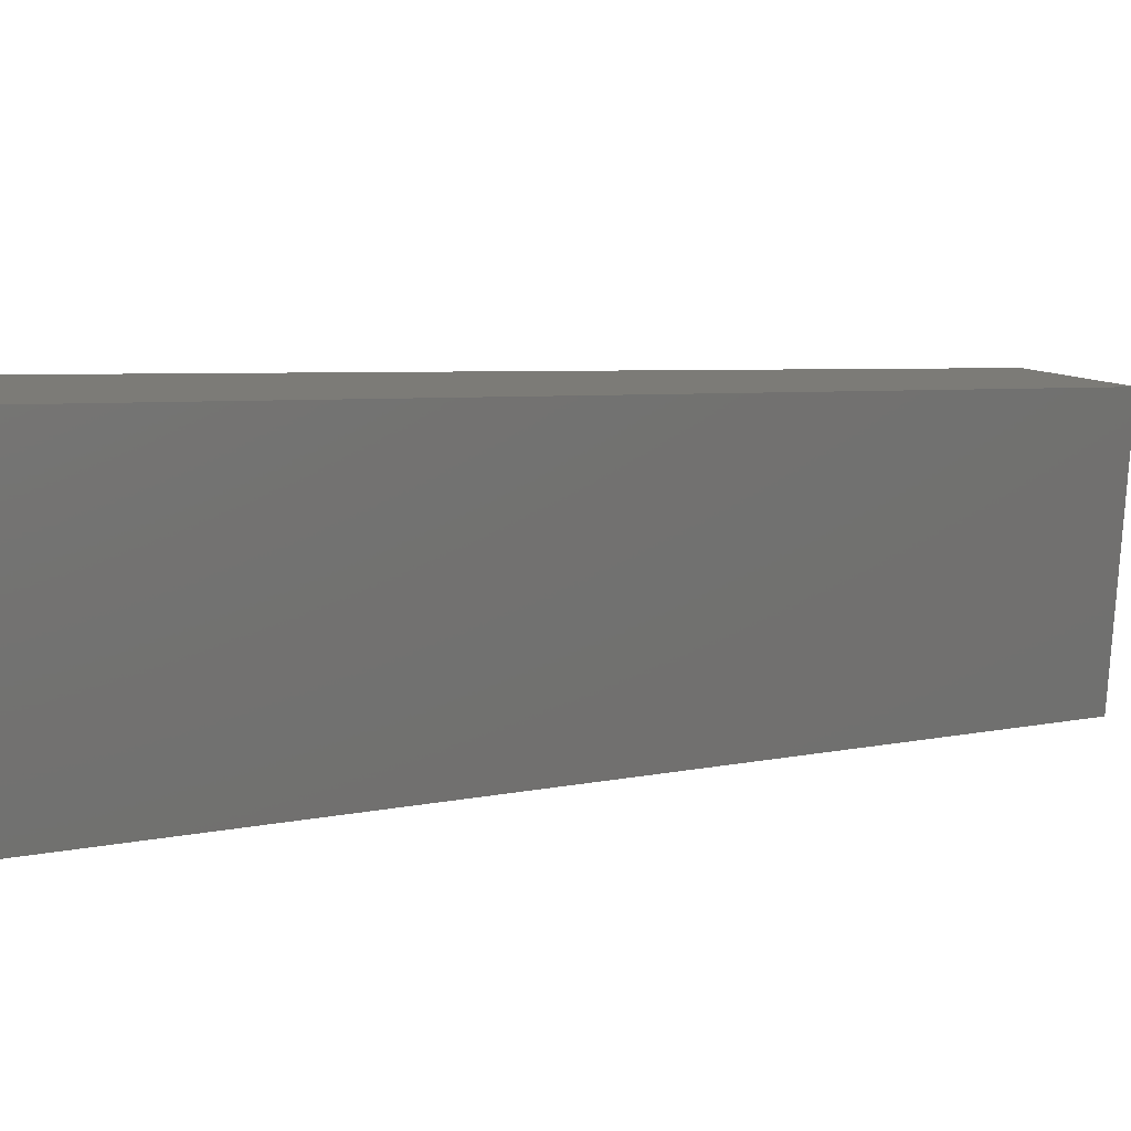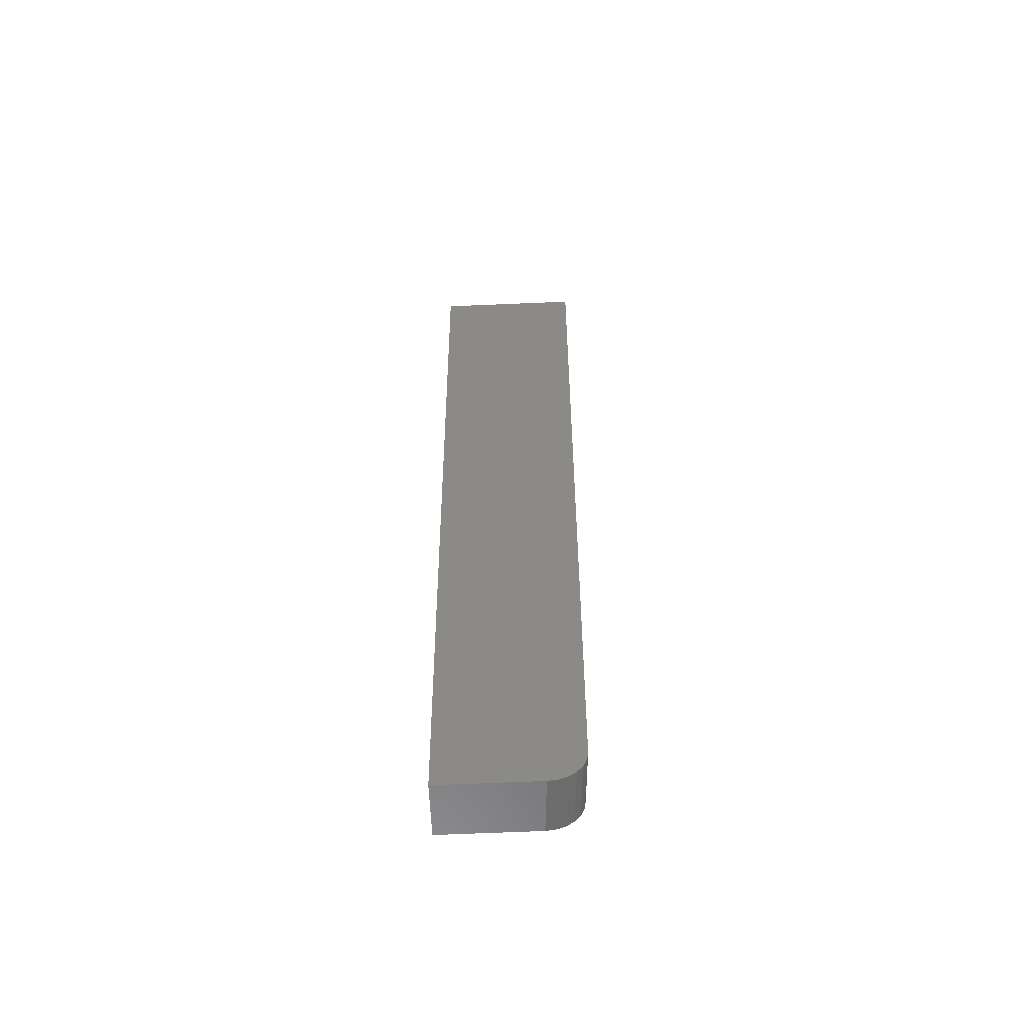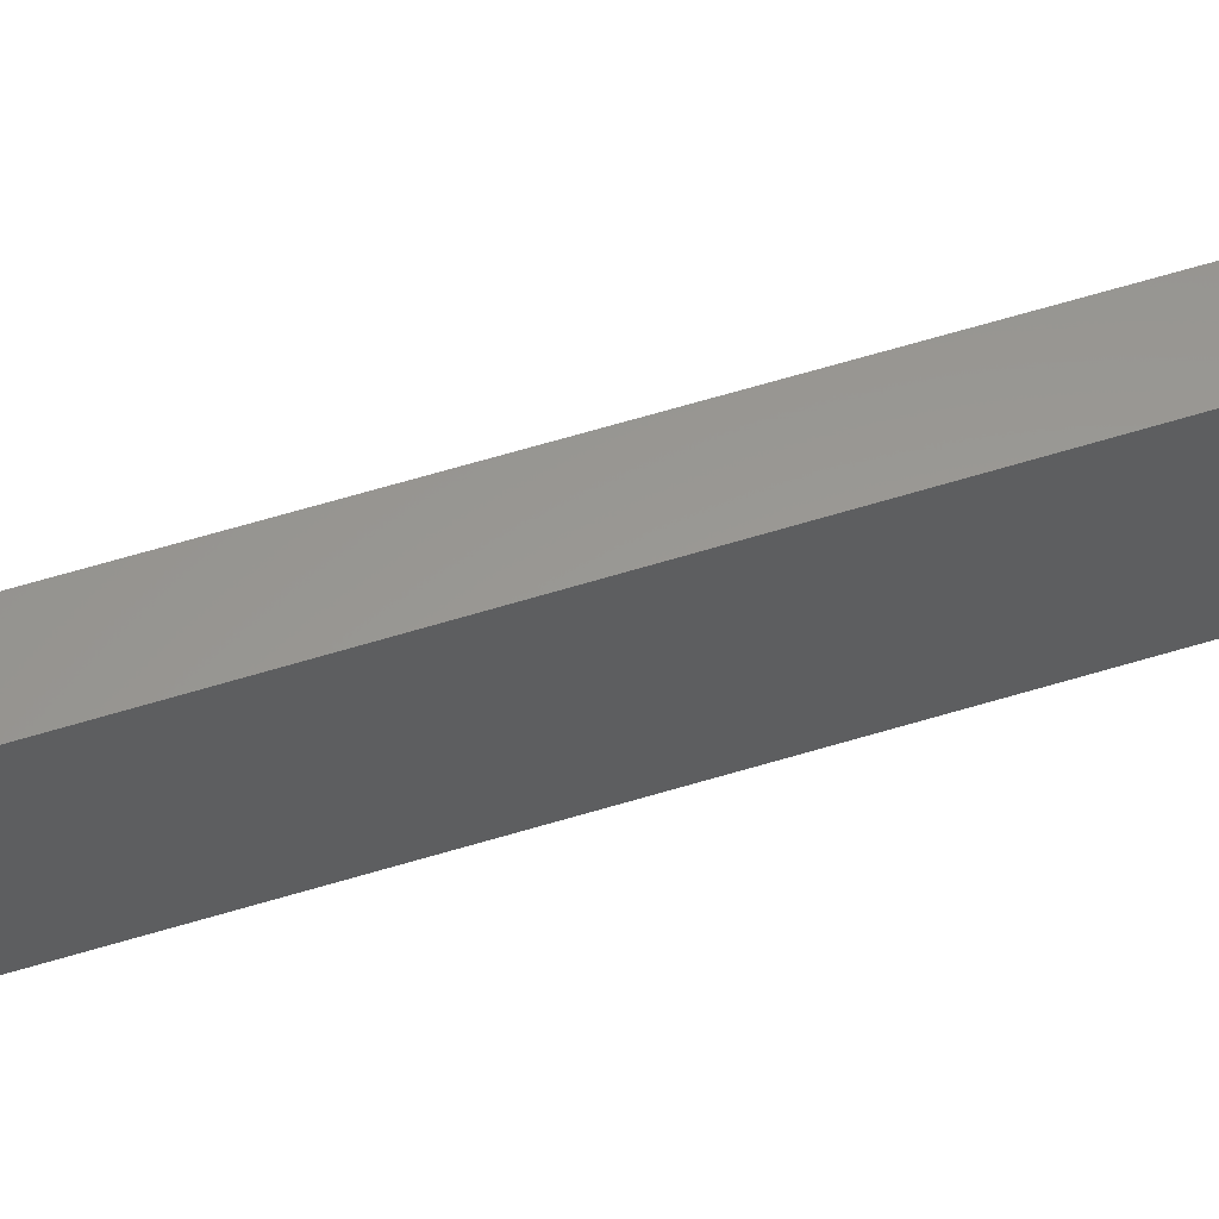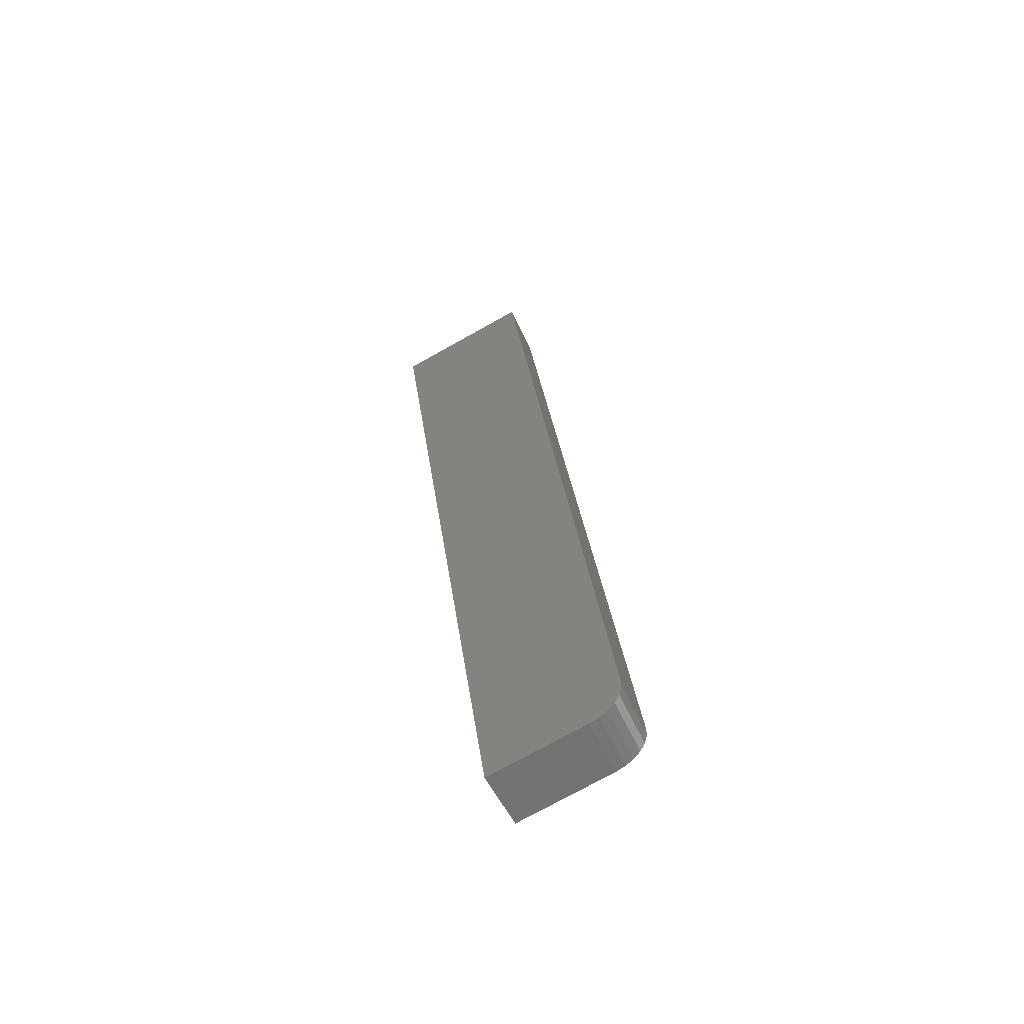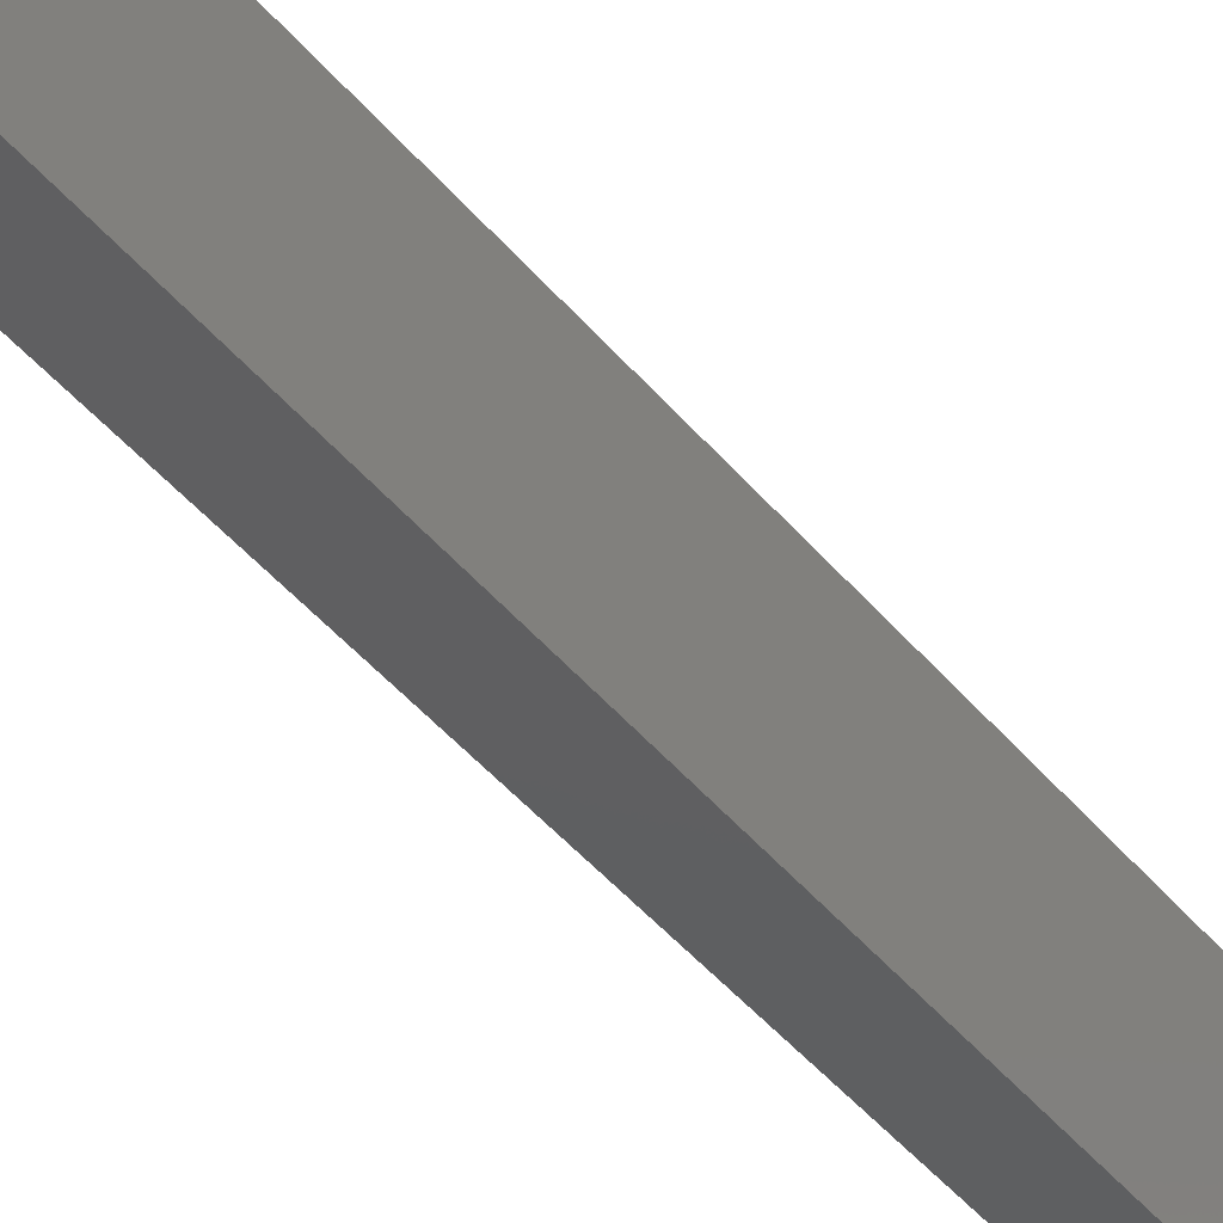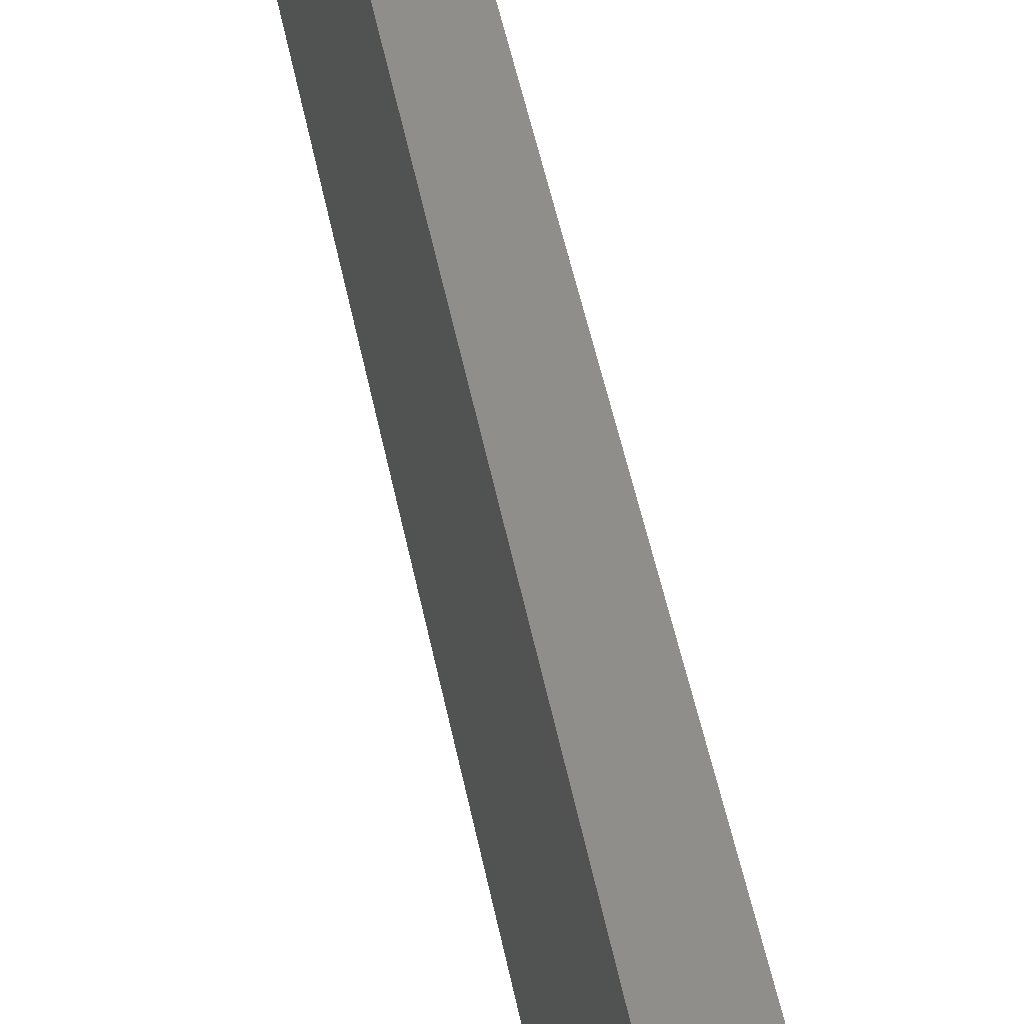
<metadata>
{"format":"stl","ext":"stl","renderer":"f3d","projection":"perspective","resolution":1024,"background":"white","views":[{"elev":-0.3,"azim":-139.7,"up":"+Y"},{"elev":-72.0,"azim":99.0,"up":"+Z"},{"elev":48.8,"azim":-95.2,"up":"+Y"},{"elev":-75.9,"azim":125.7,"up":"+Z"},{"elev":-43.5,"azim":-131.9,"up":"+Y"},{"elev":43.0,"azim":-177.2,"up":"+Y"}]}
</metadata>
<code>
# stl→obj: 22 verts, 40 faces
v 8932 1450 5331
v 9037 1462 5777
v 8922 1536 5331
v 9026 1554 5777
v 8932 1450 5177
v 8924 1513 5177
v 8927 1536 5199
v 9071 1466 5769
v 9060 1560 5769
v 8924 1519 5178
v 8924 1524 5180
v 8924 1529 5184
v 8925 1533 5188
v 8926 1535 5193
v 8898 1446 5185
v 8891 1507 5185
v 8890 1513 5186
v 8890 1518 5188
v 8890 1523 5192
v 8891 1527 5196
v 8892 1530 5202
v 8893 1531 5207
f 1 2 3
f 3 2 4
f 5 6 7
f 8 7 9
f 8 5 7
f 6 10 7
f 7 10 11
f 12 7 11
f 12 13 7
f 7 13 14
f 15 16 5
f 5 16 6
f 16 17 6
f 6 17 10
f 10 17 18
f 11 18 19
f 12 19 20
f 13 20 21
f 14 21 22
f 7 14 22
f 14 13 21
f 13 12 20
f 12 11 19
f 11 10 18
f 22 3 7
f 7 3 9
f 9 3 4
f 2 8 4
f 4 8 9
f 15 5 1
f 1 5 8
f 2 1 8
f 3 22 1
f 1 22 15
f 15 22 16
f 16 22 17
f 17 22 18
f 18 22 19
f 19 22 20
f 20 22 21

</code>
